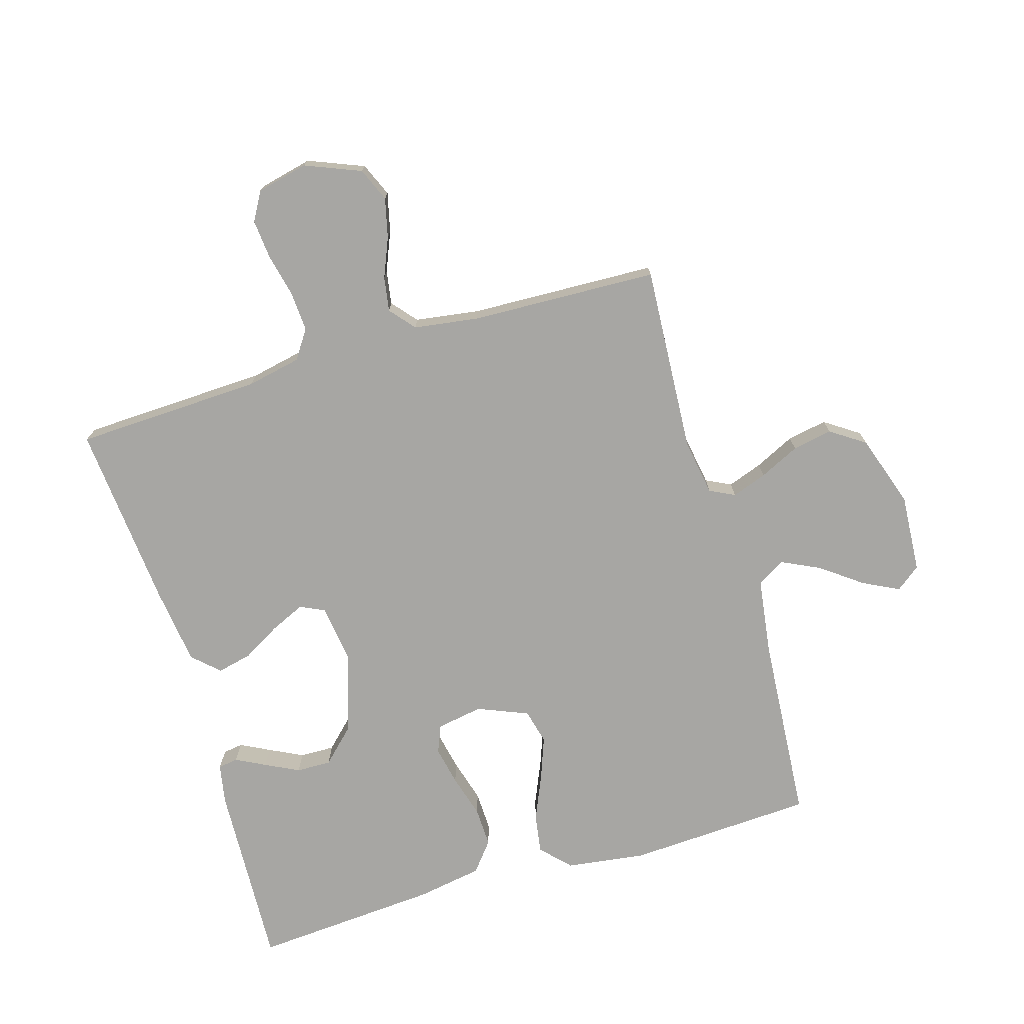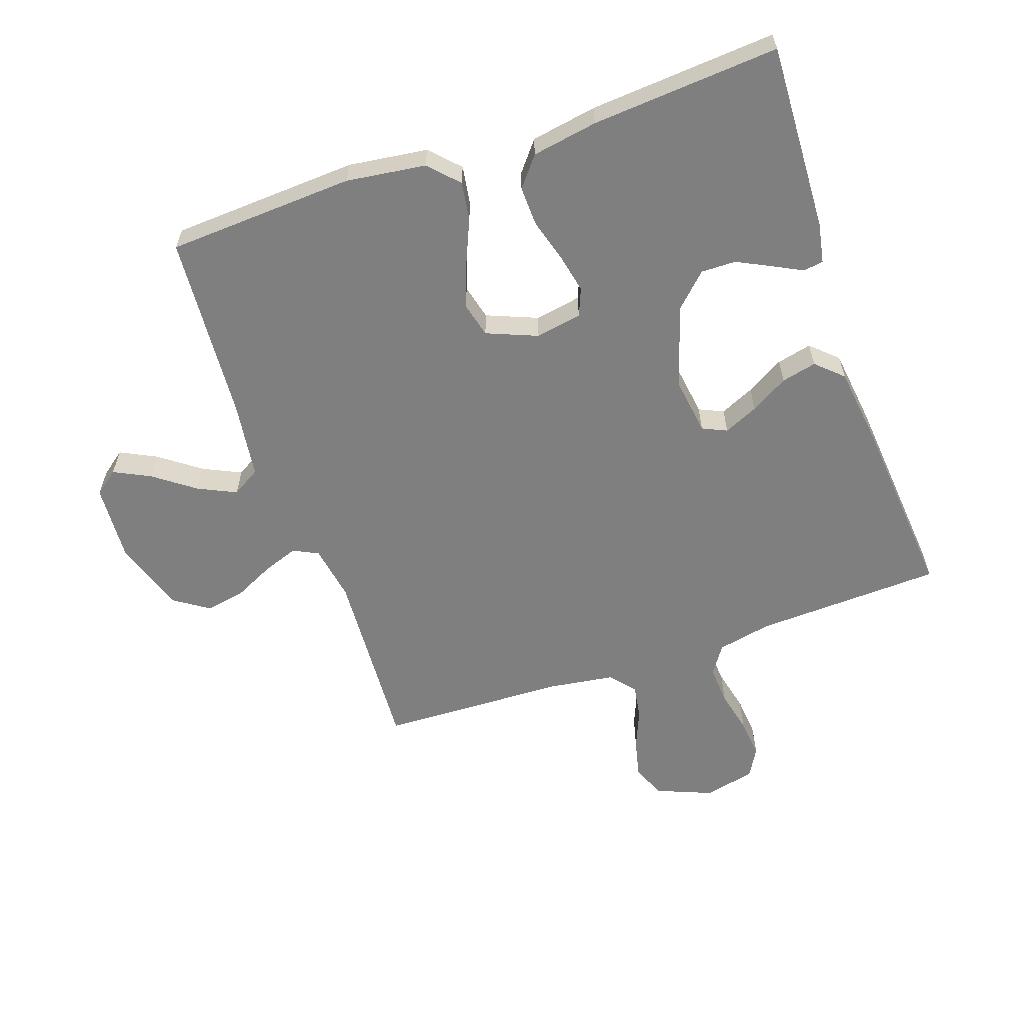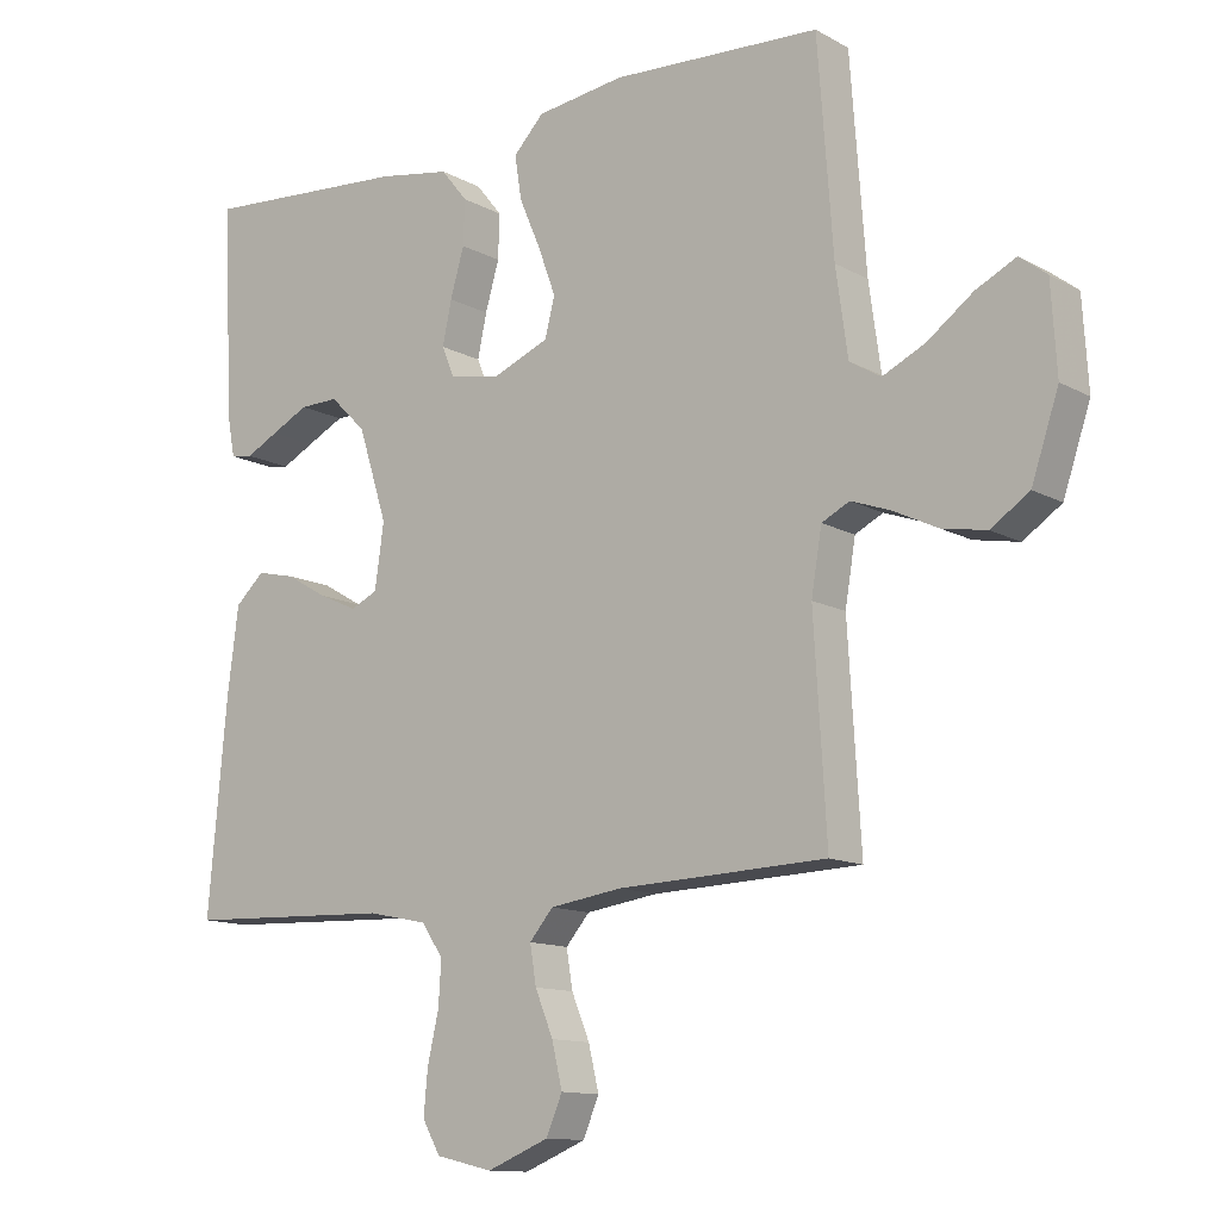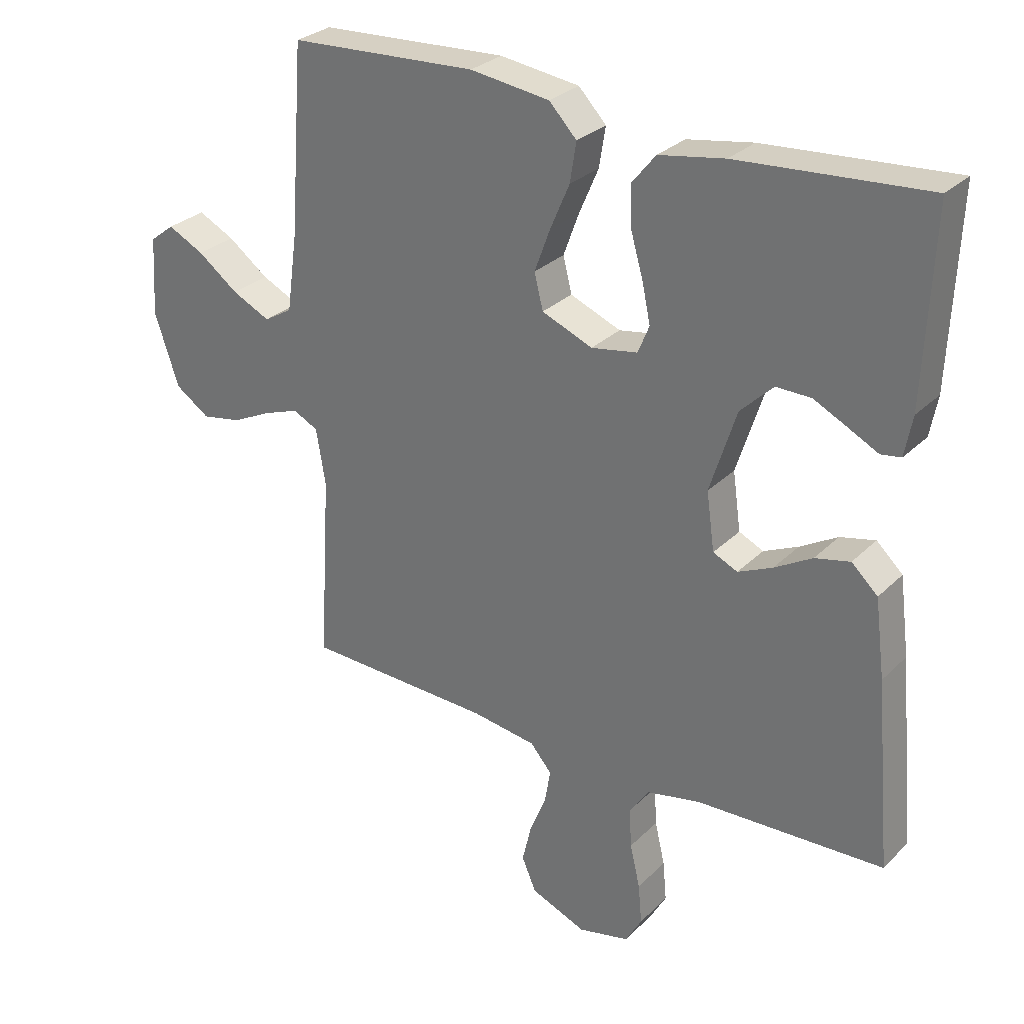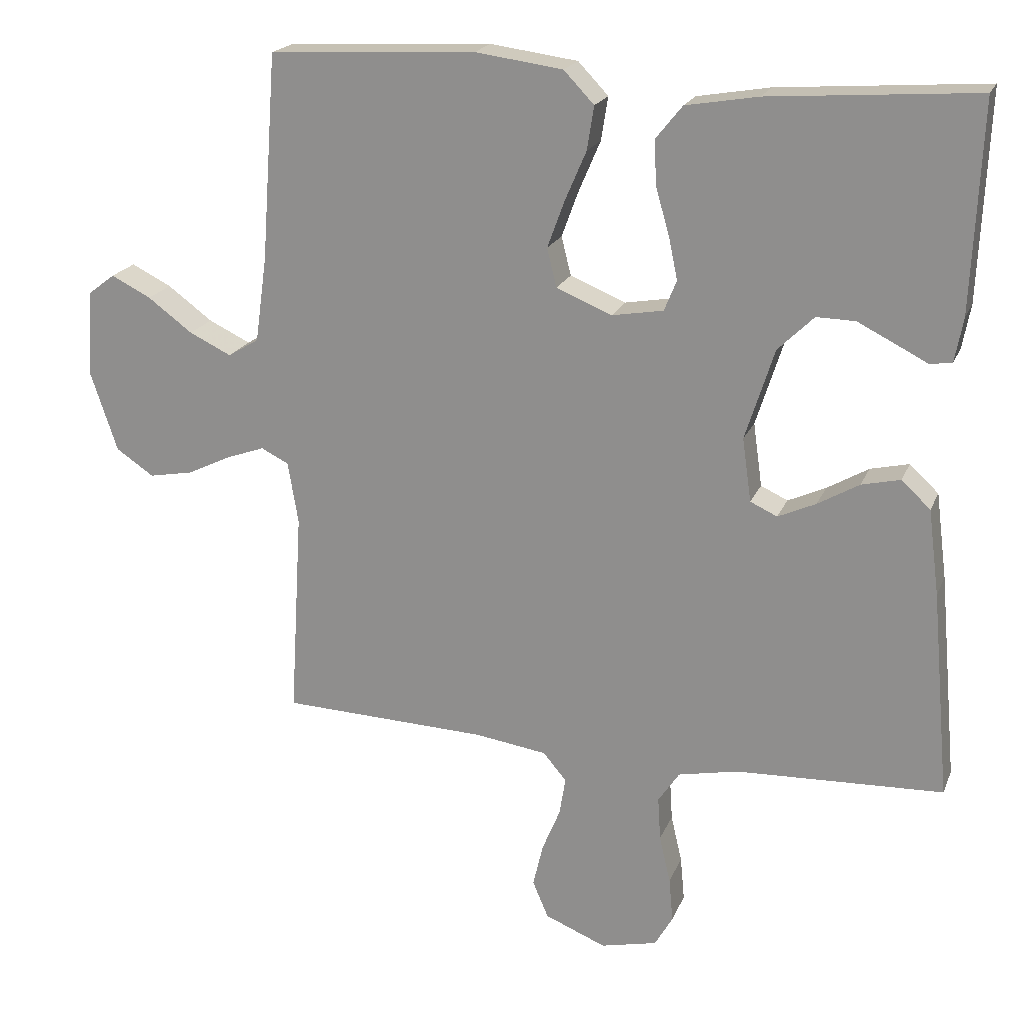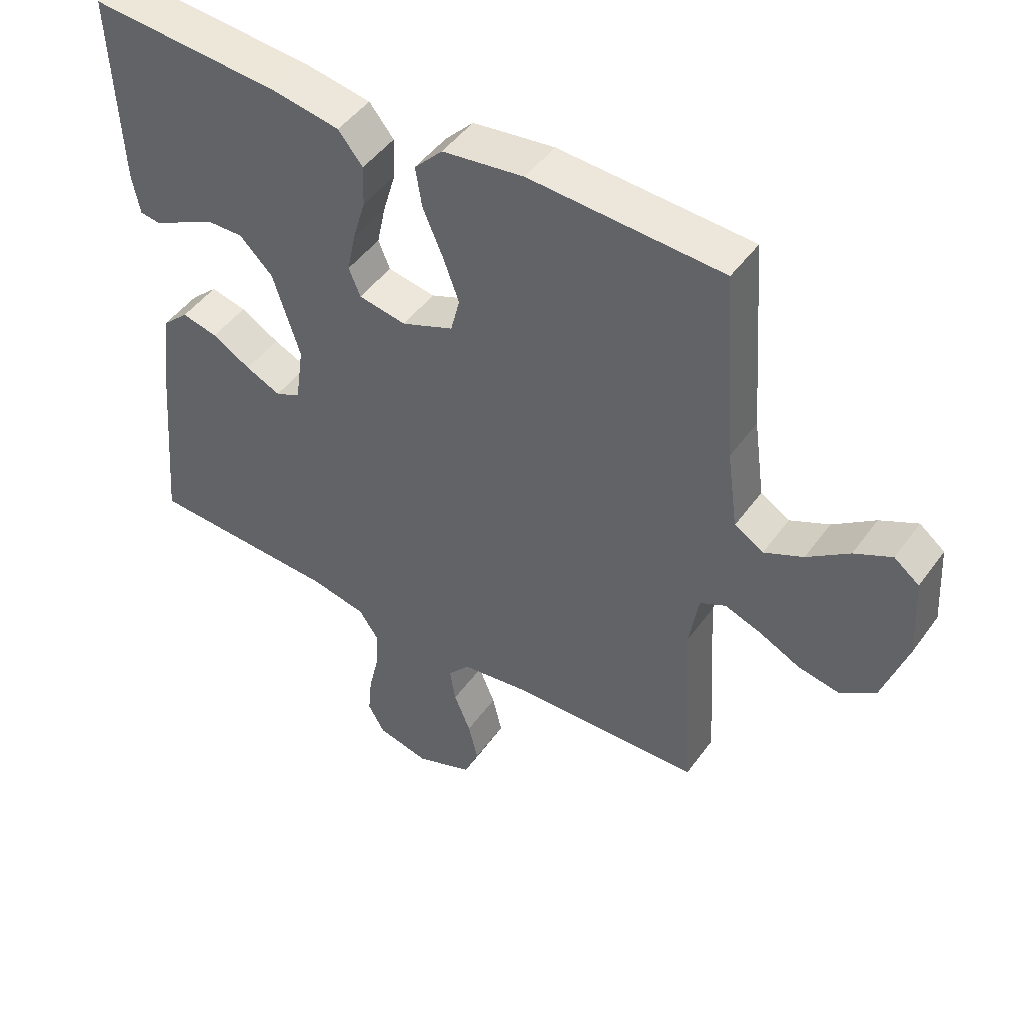
<metadata>
{"format":"obj","ext":"obj","renderer":"f3d","projection":"perspective","resolution":1024,"background":"white","views":[{"elev":-74.2,"azim":-163.5,"up":"+Y"},{"elev":-59.8,"azim":19.1,"up":"+Y"},{"elev":-12.4,"azim":-141.6,"up":"+Z"},{"elev":28.9,"azim":35.3,"up":"+Z"},{"elev":20.1,"azim":17.9,"up":"+Z"},{"elev":47.3,"azim":-146.0,"up":"+Z"}]}
</metadata>
<code>
v -0.5 0.07 0.5
v -0.2 0.07 0.516
v -0.073 0.07 0.499
v -0.029 0.07 0.453
v -0.039 0.07 0.39
v -0.07 0.07 0.318
v -0.095 0.07 0.25
v -0.081 0.07 0.194
v 0 0.07 0.161
v 0.074 0.07 0.174
v 0.092 0.07 0.218
v 0.079 0.07 0.28
v 0.059 0.07 0.349
v 0.057 0.07 0.413
v 0.095 0.07 0.46
v 0.2 0.07 0.478
v 0.5 0.07 0.5
v 0.487 0.07 0.2
v 0.475 0.07 0.136
v 0.443 0.07 0.131
v 0.396 0.07 0.155
v 0.342 0.07 0.182
v 0.286 0.07 0.183
v 0.234 0.07 0.132
v 0.192 0.07 0
v 0.205 0.07 -0.092
v 0.244 0.07 -0.11
v 0.299 0.07 -0.085
v 0.359 0.07 -0.05
v 0.415 0.07 -0.037
v 0.457 0.07 -0.076
v 0.473 0.07 -0.2
v 0.5 0.07 -0.5
v 0.2 0.07 -0.512
v 0.113 0.07 -0.53
v 0.082 0.07 -0.576
v 0.086 0.07 -0.639
v 0.102 0.07 -0.708
v 0.108 0.07 -0.772
v 0.082 0.07 -0.818
v 0 0.07 -0.837
v -0.089 0.07 -0.801
v -0.112 0.07 -0.747
v -0.097 0.07 -0.684
v -0.071 0.07 -0.621
v -0.062 0.07 -0.566
v -0.096 0.07 -0.526
v -0.2 0.07 -0.511
v -0.5 0.07 -0.5
v -0.482 0.07 -0.2
v -0.497 0.07 -0.11
v -0.537 0.07 -0.09
v -0.593 0.07 -0.11
v -0.657 0.07 -0.141
v -0.721 0.07 -0.153
v -0.776 0.07 -0.116
v -0.815 0.07 0
v -0.807 0.07 0.126
v -0.768 0.07 0.156
v -0.71 0.07 0.127
v -0.645 0.07 0.079
v -0.584 0.07 0.05
v -0.539 0.07 0.077
v -0.522 0.07 0.2
v -0.5 0 0.5
v -0.2 0 0.516
v -0.073 0 0.499
v -0.029 0 0.453
v -0.039 0 0.39
v -0.07 0 0.318
v -0.095 0 0.25
v -0.081 0 0.194
v 0 0 0.161
v 0.074 0 0.174
v 0.092 0 0.218
v 0.079 0 0.28
v 0.059 0 0.349
v 0.057 0 0.413
v 0.095 0 0.46
v 0.2 0 0.478
v 0.5 0 0.5
v 0.487 0 0.2
v 0.475 0 0.136
v 0.443 0 0.131
v 0.396 0 0.155
v 0.342 0 0.182
v 0.286 0 0.183
v 0.234 0 0.132
v 0.192 0 0
v 0.205 0 -0.092
v 0.244 0 -0.11
v 0.299 0 -0.085
v 0.359 0 -0.05
v 0.415 0 -0.037
v 0.457 0 -0.076
v 0.473 0 -0.2
v 0.5 0 -0.5
v 0.2 0 -0.512
v 0.113 0 -0.53
v 0.082 0 -0.576
v 0.086 0 -0.639
v 0.102 0 -0.708
v 0.108 0 -0.772
v 0.082 0 -0.818
v 0 0 -0.837
v -0.089 0 -0.801
v -0.112 0 -0.747
v -0.097 0 -0.684
v -0.071 0 -0.621
v -0.062 0 -0.566
v -0.096 0 -0.526
v -0.2 0 -0.511
v -0.5 0 -0.5
v -0.482 0 -0.2
v -0.497 0 -0.11
v -0.537 0 -0.09
v -0.593 0 -0.11
v -0.657 0 -0.141
v -0.721 0 -0.153
v -0.776 0 -0.116
v -0.815 0 0
v -0.807 0 0.126
v -0.768 0 0.156
v -0.71 0 0.127
v -0.645 0 0.079
v -0.584 0 0.05
v -0.539 0 0.077
v -0.522 0 0.2
f 58 59 60 61
f 58 61 62
f 57 58 62
f 56 57 62
f 53 54 55 56
f 52 53 56 62
f 51 52 62 63
f 48 49 50
f 47 48 50 51
f 42 43 44 45
f 42 45 46
f 41 42 46
f 40 41 46
f 37 38 39 40
f 36 37 40 46
f 35 36 46 47
f 31 32 33 34
f 28 29 30 31
f 27 28 31 34
f 26 27 34 35
f 18 19 20 21
f 18 21 22
f 17 18 22 23
f 12 13 14 15
f 11 12 15 16
f 10 11 16 17
f 3 4 5 6
f 3 6 7
f 64 1 2 3
f 64 3 7
f 63 64 7 8
f 51 63 8 9
f 47 51 9 10
f 25 26 35 47
f 24 25 47 10
f 10 17 23 24
f 125 124 123 122
f 126 125 122
f 126 122 121
f 126 121 120
f 120 119 118 117
f 126 120 117 116
f 127 126 116 115
f 114 113 112
f 115 114 112 111
f 109 108 107 106
f 110 109 106
f 110 106 105
f 110 105 104
f 104 103 102 101
f 110 104 101 100
f 111 110 100 99
f 98 97 96 95
f 95 94 93 92
f 98 95 92 91
f 99 98 91 90
f 85 84 83 82
f 86 85 82
f 87 86 82 81
f 79 78 77 76
f 80 79 76 75
f 81 80 75 74
f 70 69 68 67
f 71 70 67
f 67 66 65 128
f 71 67 128
f 72 71 128 127
f 73 72 127 115
f 74 73 115 111
f 111 99 90 89
f 74 111 89 88
f 88 87 81 74
f 1 65 66 2
f 2 66 67 3
f 3 67 68 4
f 4 68 69 5
f 5 69 70 6
f 6 70 71 7
f 7 71 72 8
f 8 72 73 9
f 9 73 74 10
f 10 74 75 11
f 11 75 76 12
f 12 76 77 13
f 13 77 78 14
f 14 78 79 15
f 15 79 80 16
f 16 80 81 17
f 17 81 82 18
f 18 82 83 19
f 19 83 84 20
f 20 84 85 21
f 21 85 86 22
f 22 86 87 23
f 23 87 88 24
f 24 88 89 25
f 25 89 90 26
f 26 90 91 27
f 27 91 92 28
f 28 92 93 29
f 29 93 94 30
f 30 94 95 31
f 31 95 96 32
f 32 96 97 33
f 33 97 98 34
f 34 98 99 35
f 35 99 100 36
f 36 100 101 37
f 37 101 102 38
f 38 102 103 39
f 39 103 104 40
f 40 104 105 41
f 41 105 106 42
f 42 106 107 43
f 43 107 108 44
f 44 108 109 45
f 45 109 110 46
f 46 110 111 47
f 47 111 112 48
f 48 112 113 49
f 49 113 114 50
f 50 114 115 51
f 51 115 116 52
f 52 116 117 53
f 53 117 118 54
f 54 118 119 55
f 55 119 120 56
f 56 120 121 57
f 57 121 122 58
f 58 122 123 59
f 59 123 124 60
f 60 124 125 61
f 61 125 126 62
f 62 126 127 63
f 63 127 128 64
f 64 128 65 1

</code>
